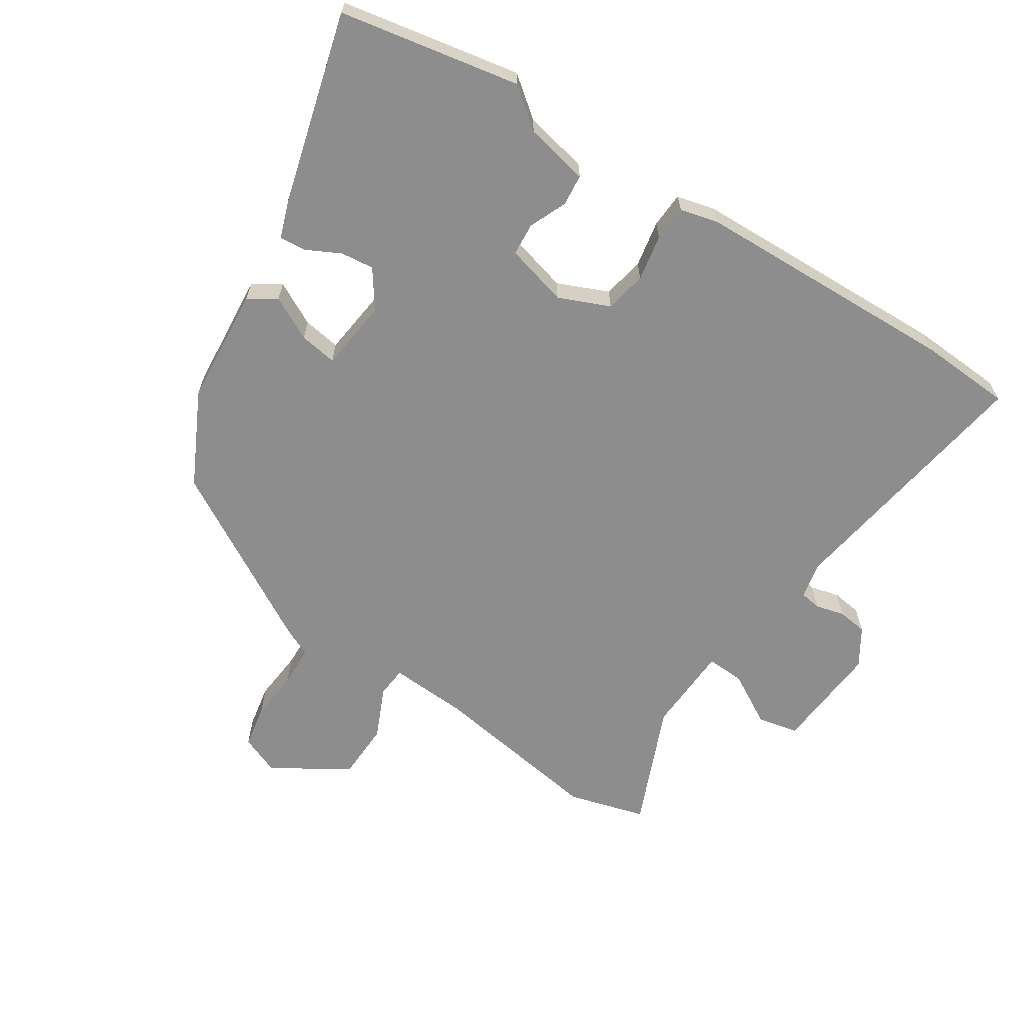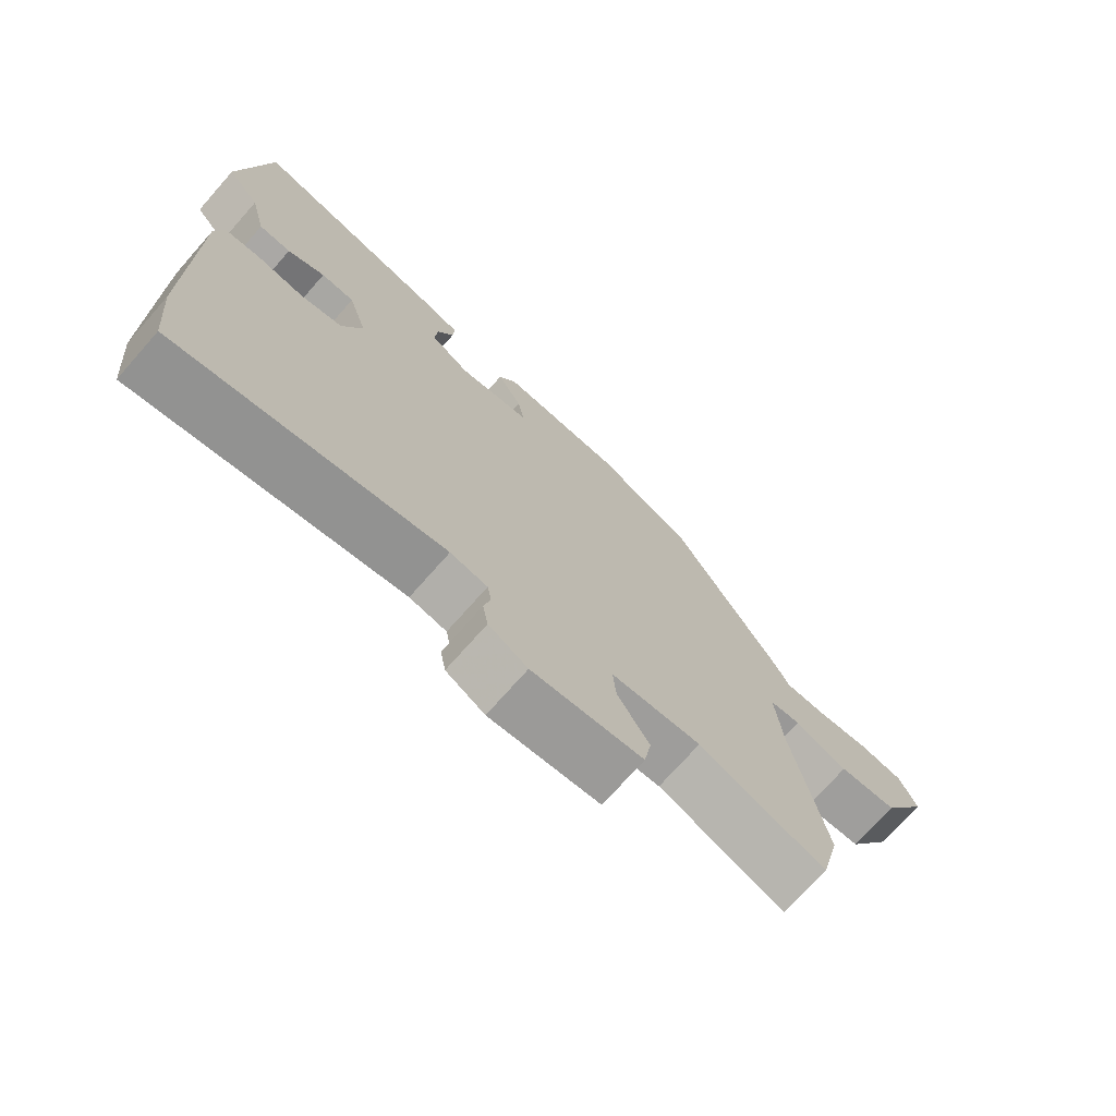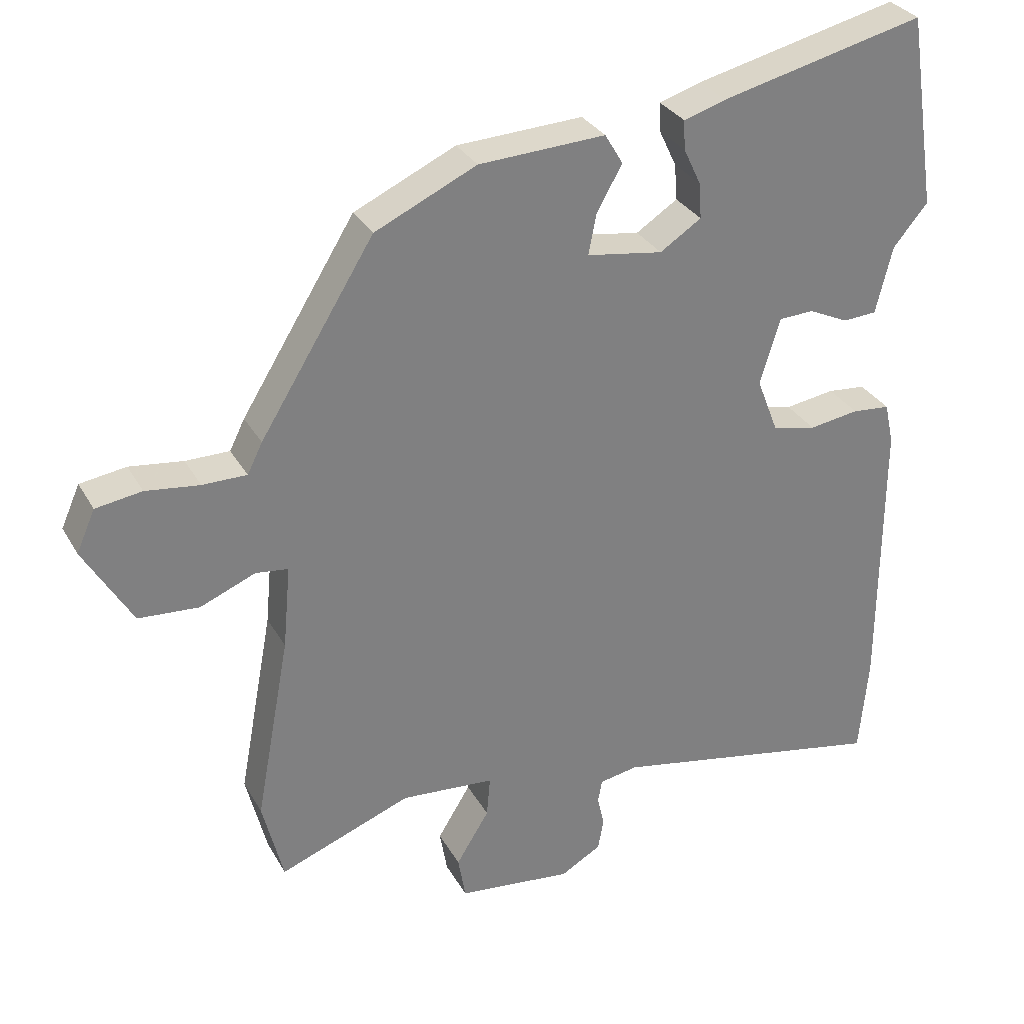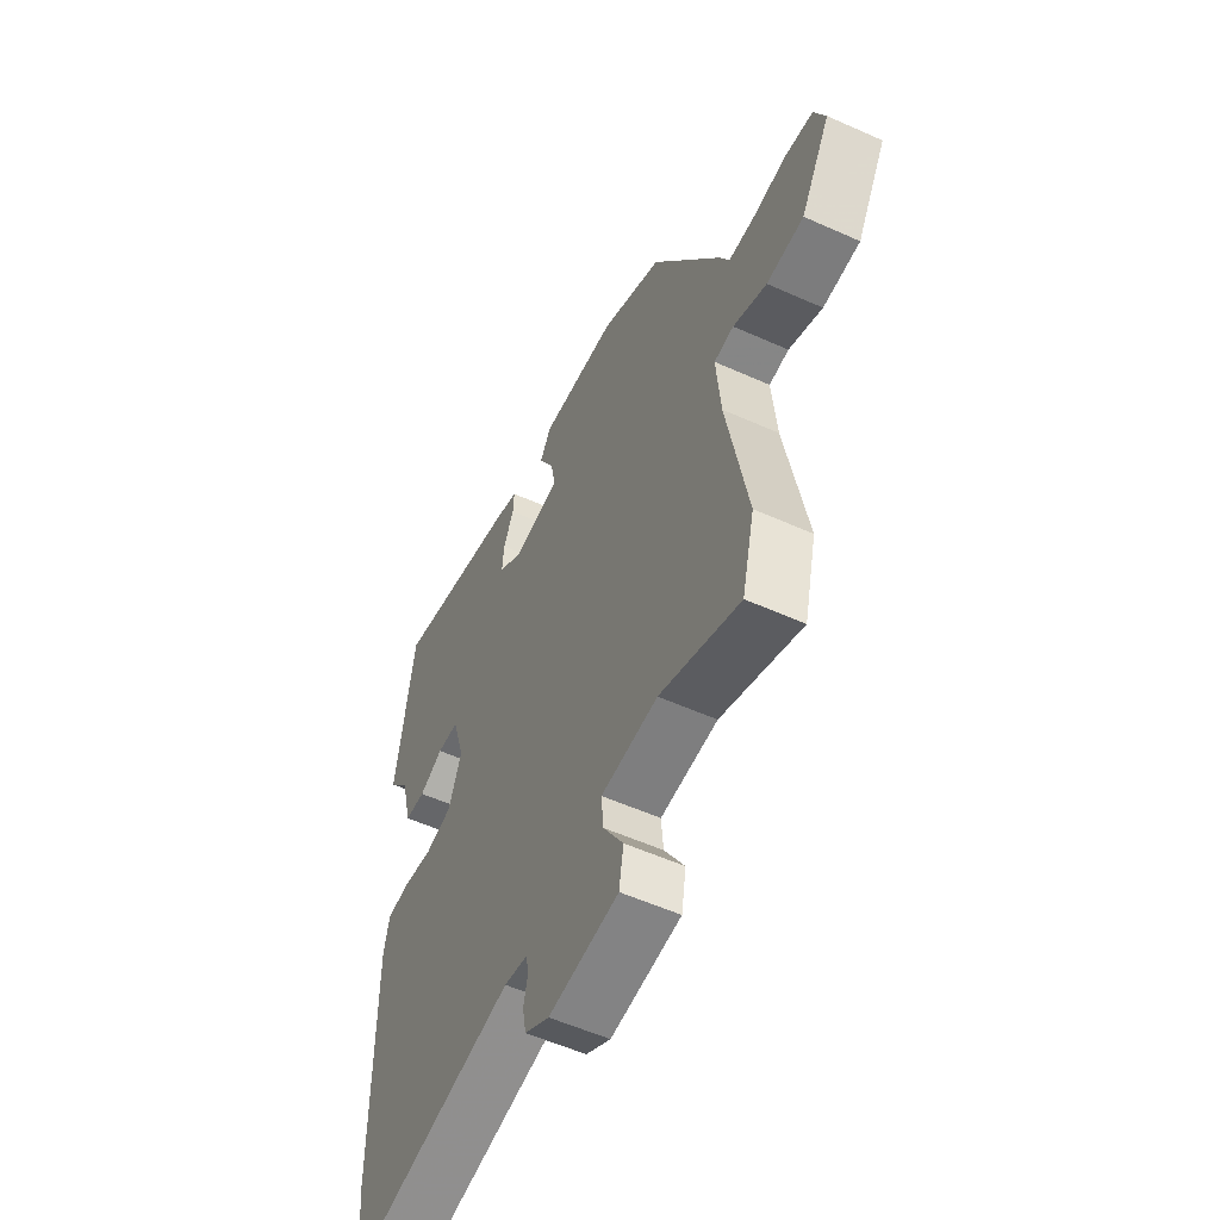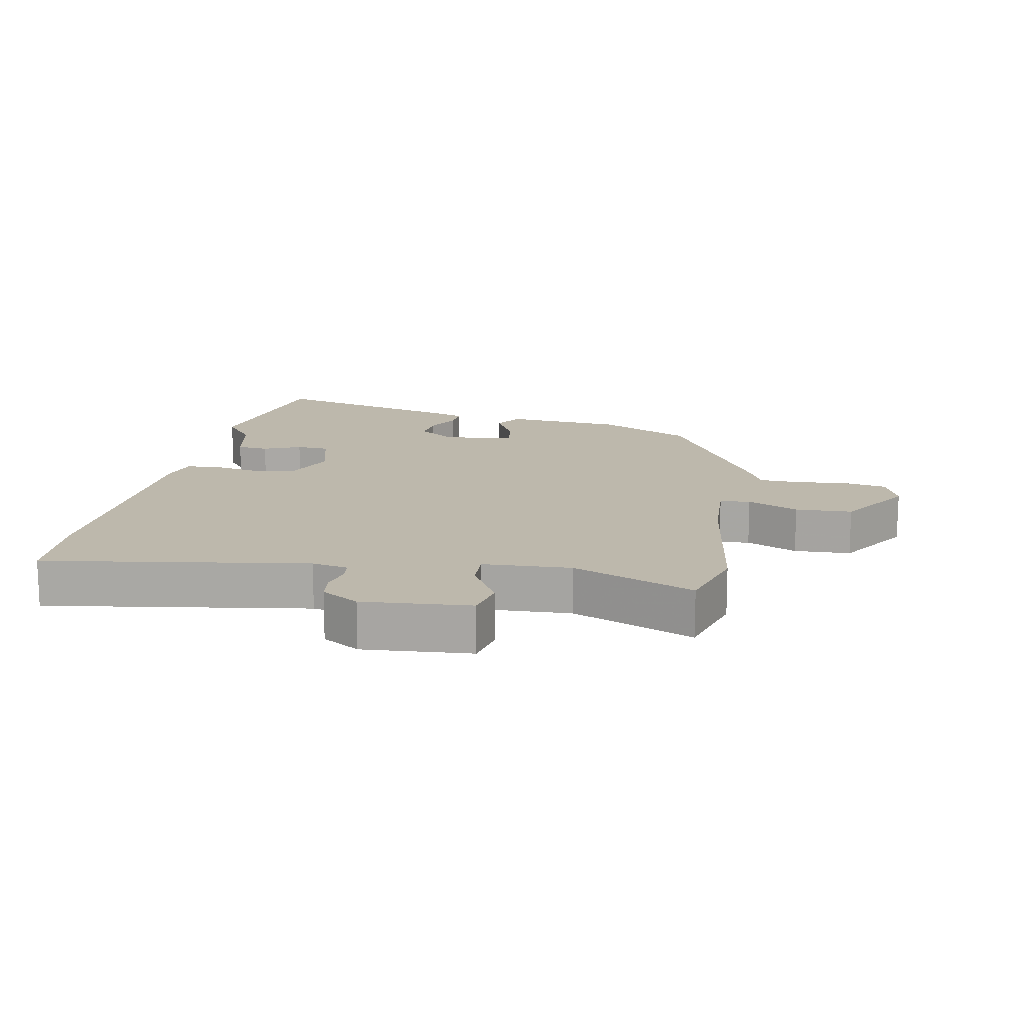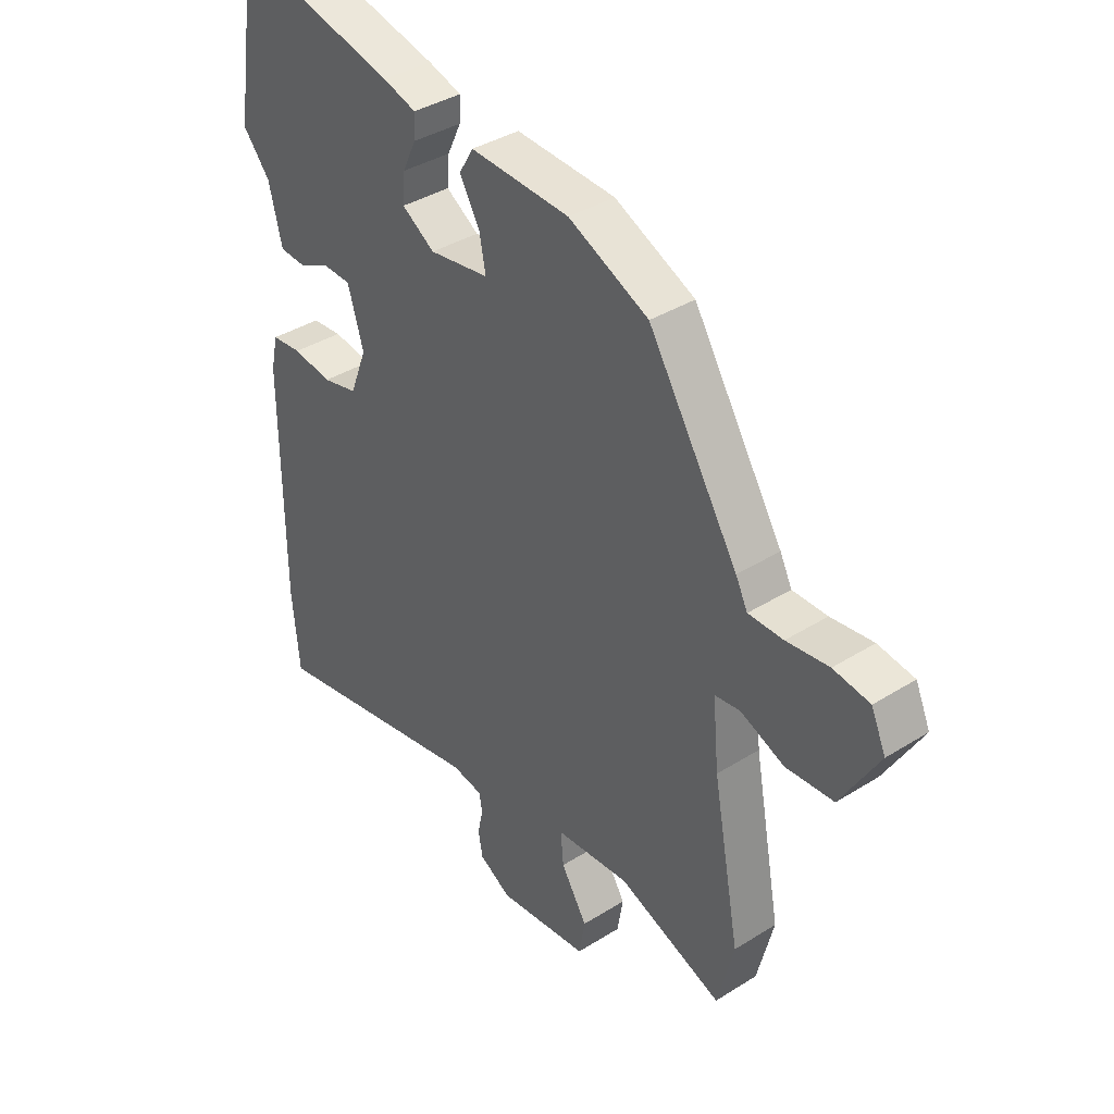
<metadata>
{"format":"obj","ext":"obj","renderer":"f3d","projection":"perspective","resolution":1024,"background":"white","views":[{"elev":-64.6,"azim":59.0,"up":"+Y"},{"elev":-73.2,"azim":138.5,"up":"+Z"},{"elev":30.8,"azim":-24.8,"up":"+Z"},{"elev":-55.1,"azim":-115.4,"up":"+Z"},{"elev":14.8,"azim":-167.1,"up":"+Y"},{"elev":37.8,"azim":-128.7,"up":"+Z"}]}
</metadata>
<code>
v -0.318 0.07 0.429
v -0.171 0.07 0.497
v 0.012 0.07 0.506
v 0.038 0.07 0.462
v 0.001 0.07 0.396
v -0.01 0.07 0.338
v 0.1 0.07 0.321
v 0.16 0.07 0.36
v 0.156 0.07 0.412
v 0.131 0.07 0.465
v 0.129 0.07 0.507
v 0.19 0.07 0.526
v 0.485 0.07 0.596
v 0.528 0.07 0.315
v 0.478 0.07 0.255
v 0.454 0.07 0.157
v 0.405 0.07 0.154
v 0.348 0.07 0.181
v 0.297 0.07 0.179
v 0.268 0.07 0.083
v 0.299 0.07 0.003
v 0.363 0.07 -0.012
v 0.435 0.07 -0.001
v 0.49 0.07 -0.006
v 0.503 0.07 -0.066
v 0.502 0.07 -0.478
v 0.489 0.07 -0.621
v 0.085 0.07 -0.543
v 0.029 0.07 -0.553
v 0.023 0.07 -0.586
v 0.033 0.07 -0.631
v 0.025 0.07 -0.677
v -0.034 0.07 -0.711
v -0.201 0.07 -0.692
v -0.212 0.07 -0.628
v -0.164 0.07 -0.55
v -0.159 0.07 -0.491
v -0.295 0.07 -0.48
v -0.487 0.07 -0.553
v -0.517 0.07 -0.432
v -0.467 0.07 -0.162
v -0.456 0.07 -0.041
v -0.503 0.07 -0.035
v -0.583 0.07 -0.068
v -0.671 0.07 -0.062
v -0.741 0.07 0.057
v -0.714 0.07 0.118
v -0.647 0.07 0.128
v -0.569 0.07 0.118
v -0.505 0.07 0.118
v -0.483 0.07 0.162
v -0.318 0 0.429
v -0.171 0 0.497
v 0.012 0 0.506
v 0.038 0 0.462
v 0.001 0 0.396
v -0.01 0 0.338
v 0.1 0 0.321
v 0.16 0 0.36
v 0.156 0 0.412
v 0.131 0 0.465
v 0.129 0 0.507
v 0.19 0 0.526
v 0.485 0 0.596
v 0.528 0 0.315
v 0.478 0 0.255
v 0.454 0 0.157
v 0.405 0 0.154
v 0.348 0 0.181
v 0.297 0 0.179
v 0.268 0 0.083
v 0.299 0 0.003
v 0.363 0 -0.012
v 0.435 0 -0.001
v 0.49 0 -0.006
v 0.503 0 -0.066
v 0.502 0 -0.478
v 0.489 0 -0.621
v 0.085 0 -0.543
v 0.029 0 -0.553
v 0.023 0 -0.586
v 0.033 0 -0.631
v 0.025 0 -0.677
v -0.034 0 -0.711
v -0.201 0 -0.692
v -0.212 0 -0.628
v -0.164 0 -0.55
v -0.159 0 -0.491
v -0.295 0 -0.48
v -0.487 0 -0.553
v -0.517 0 -0.432
v -0.467 0 -0.162
v -0.456 0 -0.041
v -0.503 0 -0.035
v -0.583 0 -0.068
v -0.671 0 -0.062
v -0.741 0 0.057
v -0.714 0 0.118
v -0.647 0 0.128
v -0.569 0 0.118
v -0.505 0 0.118
v -0.483 0 0.162
f 3 4 5
f 2 3 5
f 1 2 5
f 51 1 5
f 50 51 5
f 47 48 49
f 46 47 49
f 45 46 49
f 44 45 49
f 43 44 49
f 42 43 49 50
f 38 39 40 41
f 37 38 41 42
f 34 35 36
f 33 34 36
f 32 33 36
f 31 32 36
f 30 31 36
f 29 30 36 37
f 37 42 50
f 29 37 50
f 28 29 50
f 26 27 28
f 25 26 28
f 24 25 28
f 23 24 28
f 22 23 28
f 15 16 17 18
f 15 18 19
f 14 15 19
f 13 14 19
f 12 13 19
f 11 12 19
f 10 11 19
f 9 10 19
f 8 9 19 20
f 50 5 6
f 50 6 7
f 21 22 28 50
f 21 50 7
f 7 8 20 21
f 56 55 54
f 56 54 53
f 56 53 52
f 56 52 102
f 56 102 101
f 100 99 98
f 100 98 97
f 100 97 96
f 100 96 95
f 100 95 94
f 101 100 94 93
f 92 91 90 89
f 93 92 89 88
f 87 86 85
f 87 85 84
f 87 84 83
f 87 83 82
f 87 82 81
f 88 87 81 80
f 101 93 88
f 101 88 80
f 101 80 79
f 79 78 77
f 79 77 76
f 79 76 75
f 79 75 74
f 79 74 73
f 69 68 67 66
f 70 69 66
f 70 66 65
f 70 65 64
f 70 64 63
f 70 63 62
f 70 62 61
f 70 61 60
f 71 70 60 59
f 57 56 101
f 58 57 101
f 101 79 73 72
f 58 101 72
f 72 71 59 58
f 1 52 53 2
f 2 53 54 3
f 3 54 55 4
f 4 55 56 5
f 5 56 57 6
f 6 57 58 7
f 7 58 59 8
f 8 59 60 9
f 9 60 61 10
f 10 61 62 11
f 11 62 63 12
f 12 63 64 13
f 13 64 65 14
f 14 65 66 15
f 15 66 67 16
f 16 67 68 17
f 17 68 69 18
f 18 69 70 19
f 19 70 71 20
f 20 71 72 21
f 21 72 73 22
f 22 73 74 23
f 23 74 75 24
f 24 75 76 25
f 25 76 77 26
f 26 77 78 27
f 27 78 79 28
f 28 79 80 29
f 29 80 81 30
f 30 81 82 31
f 31 82 83 32
f 32 83 84 33
f 33 84 85 34
f 34 85 86 35
f 35 86 87 36
f 36 87 88 37
f 37 88 89 38
f 38 89 90 39
f 39 90 91 40
f 40 91 92 41
f 41 92 93 42
f 42 93 94 43
f 43 94 95 44
f 44 95 96 45
f 45 96 97 46
f 46 97 98 47
f 47 98 99 48
f 48 99 100 49
f 49 100 101 50
f 50 101 102 51
f 51 102 52 1

</code>
